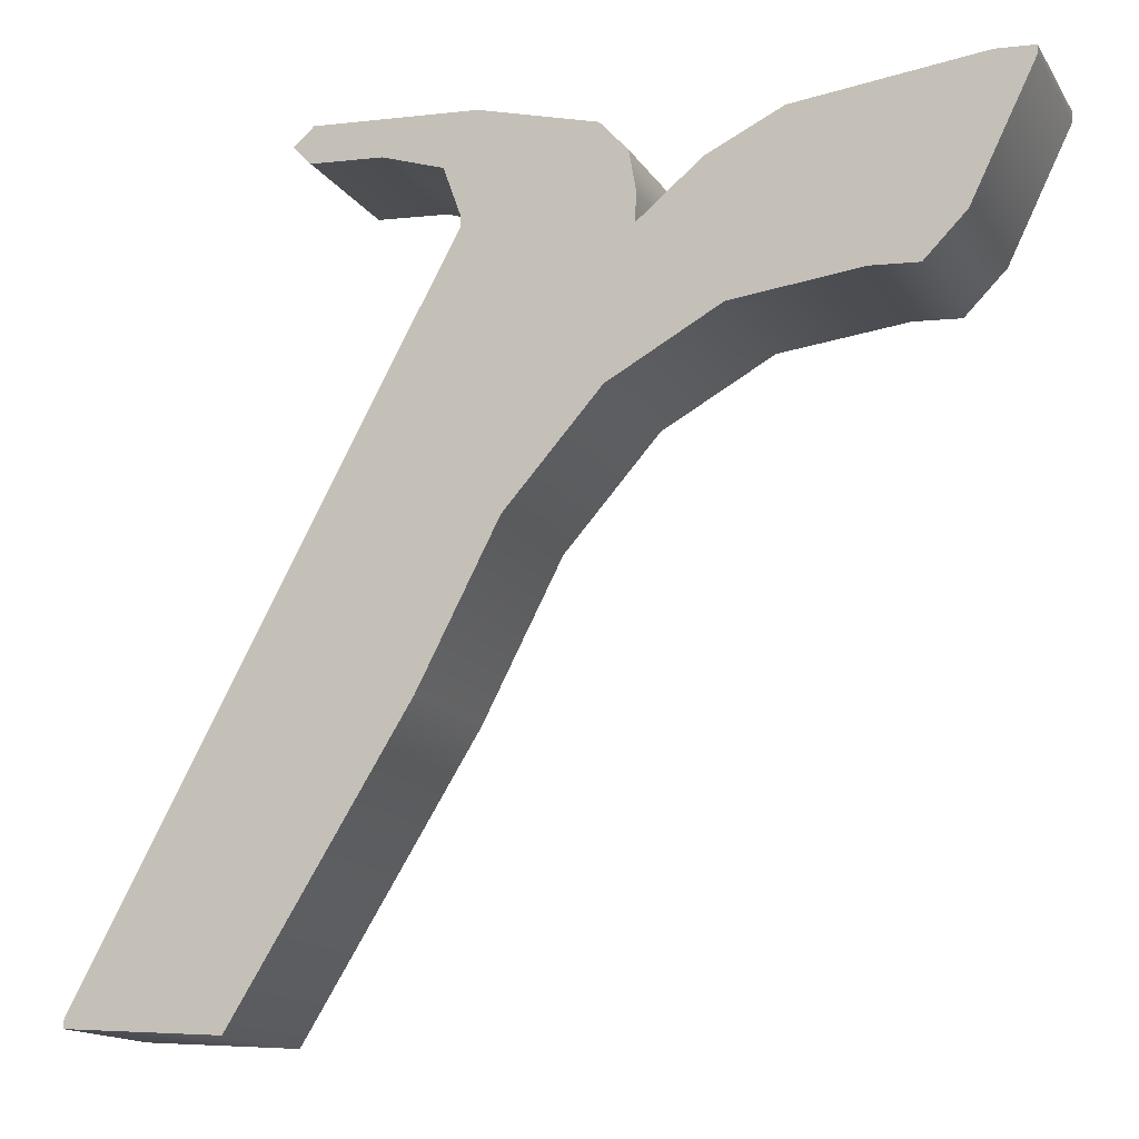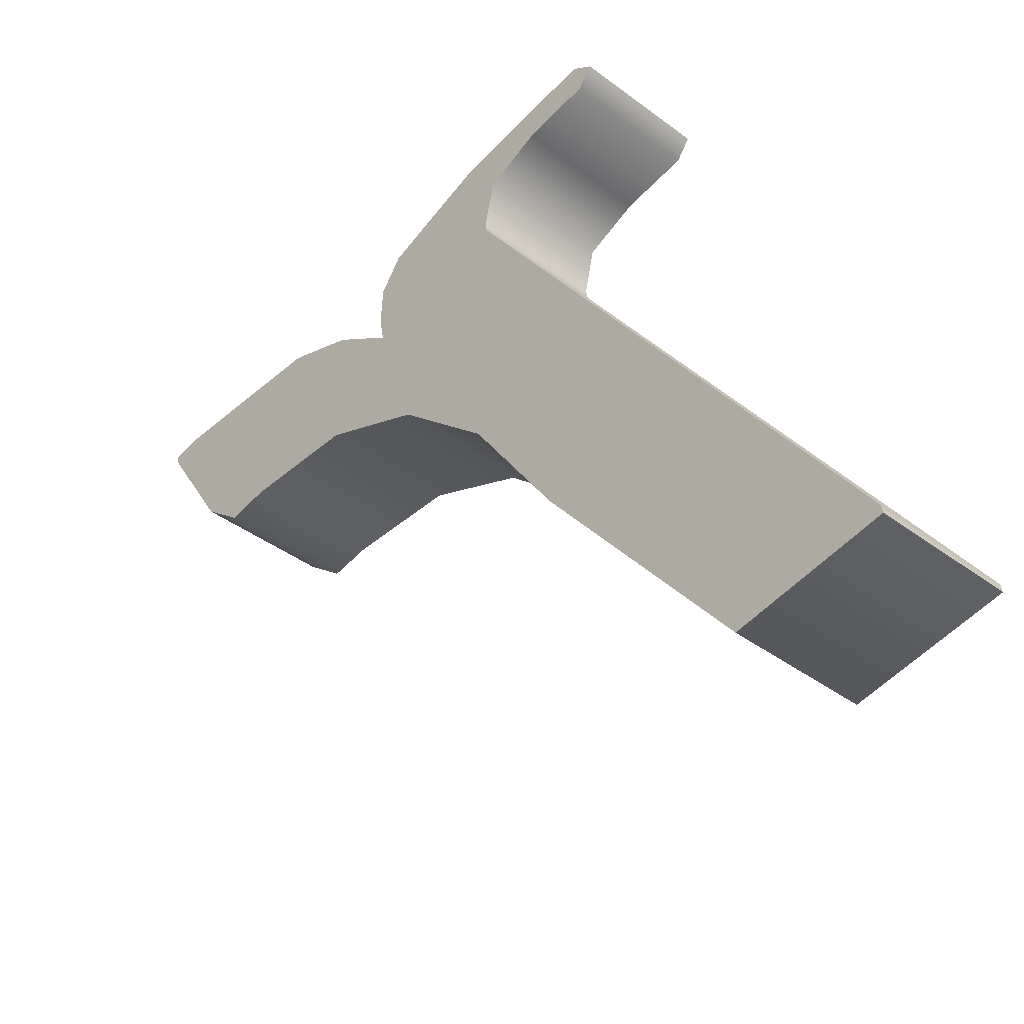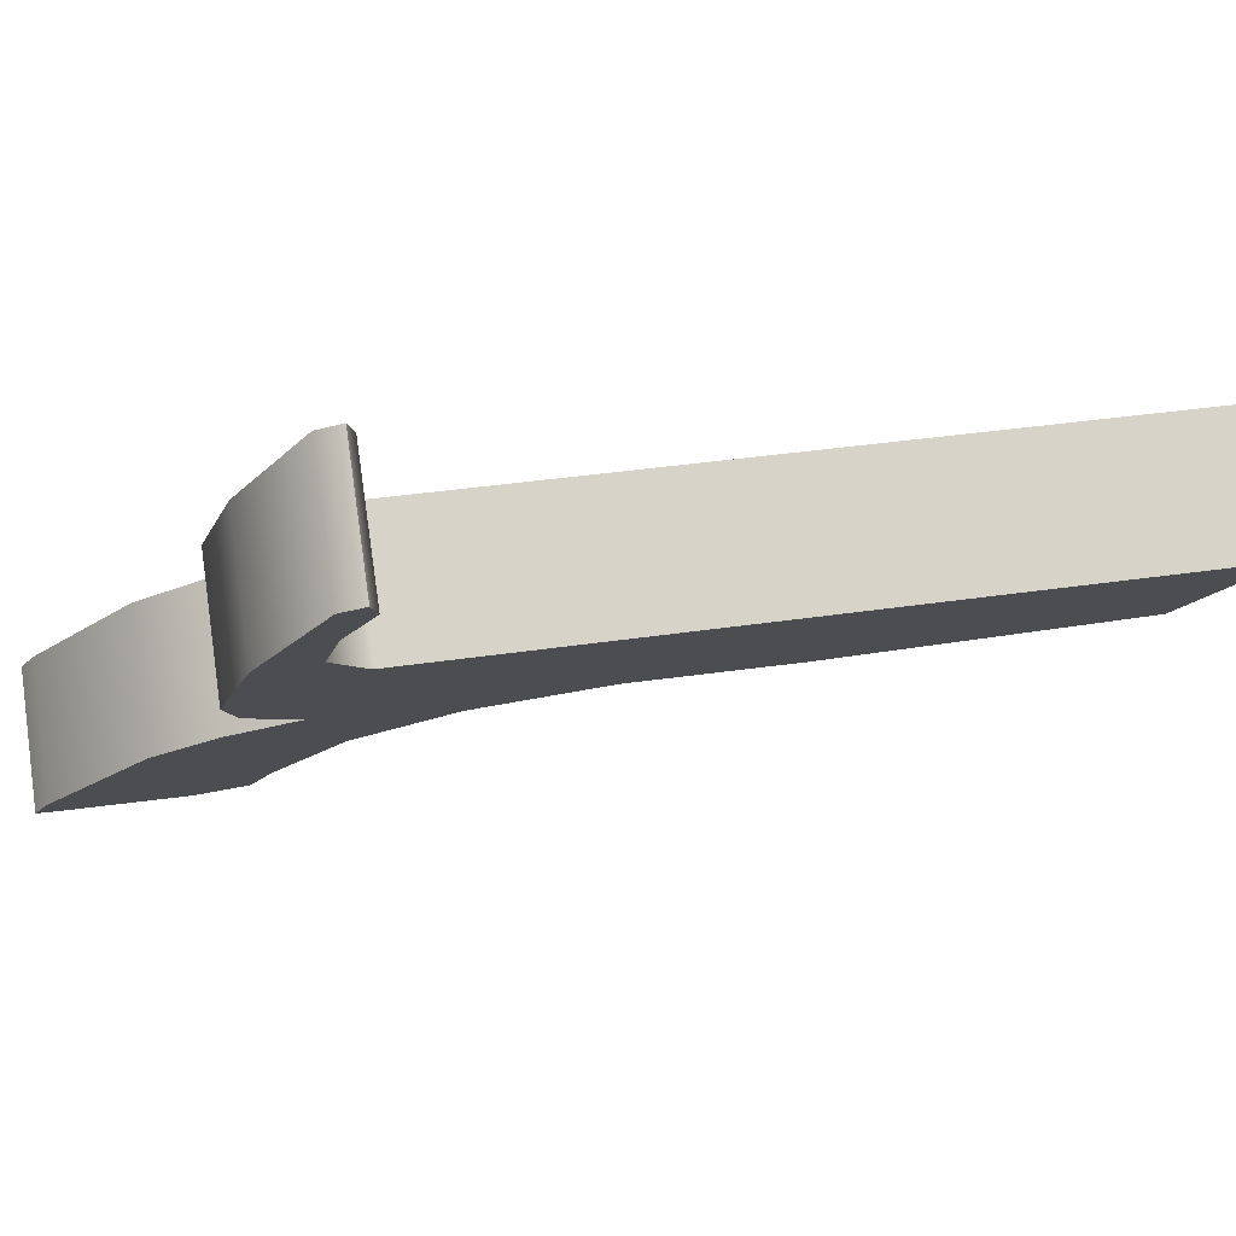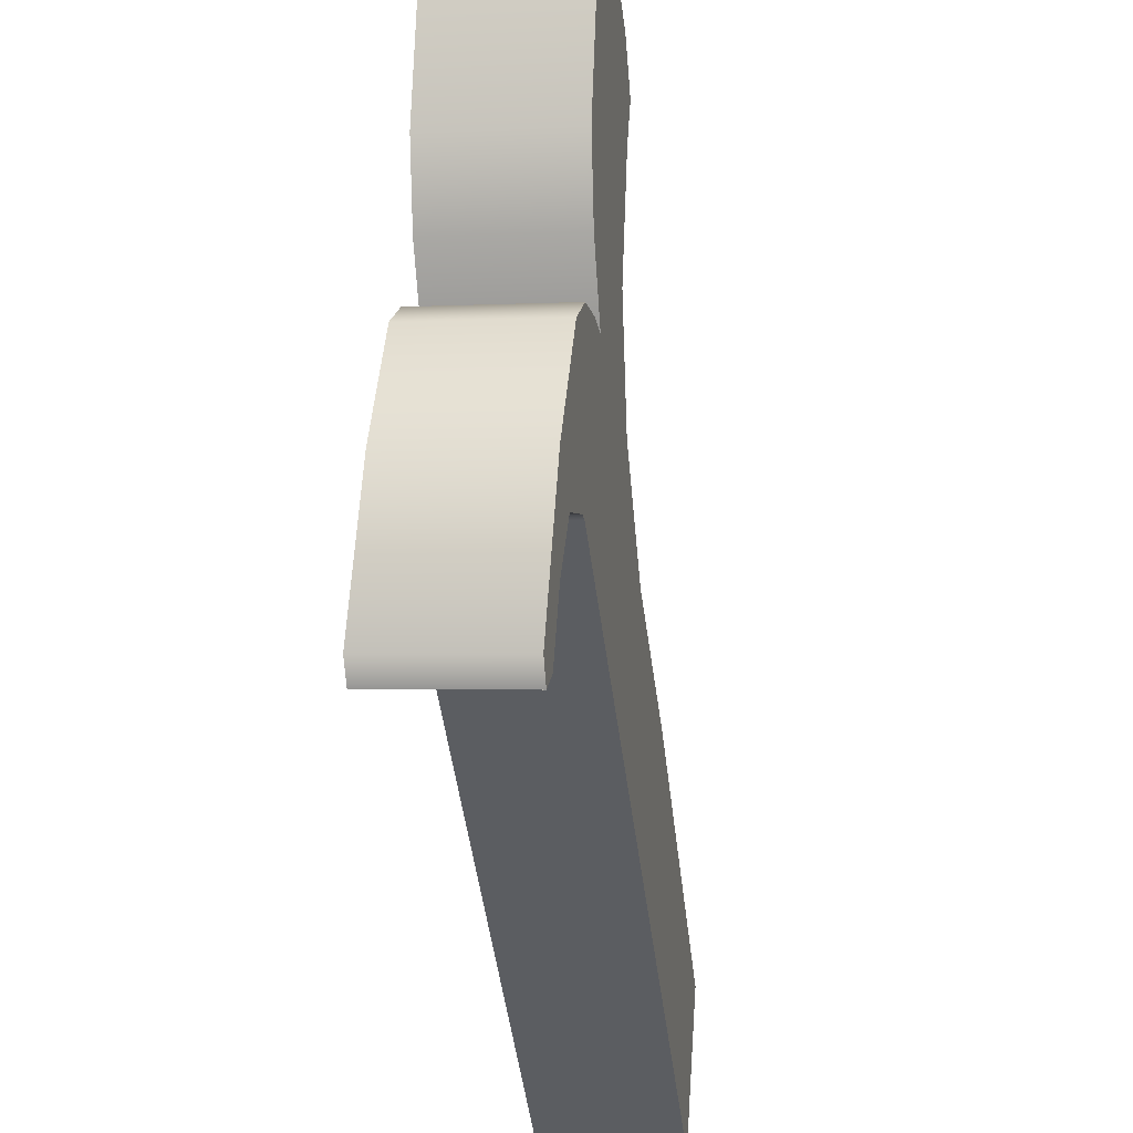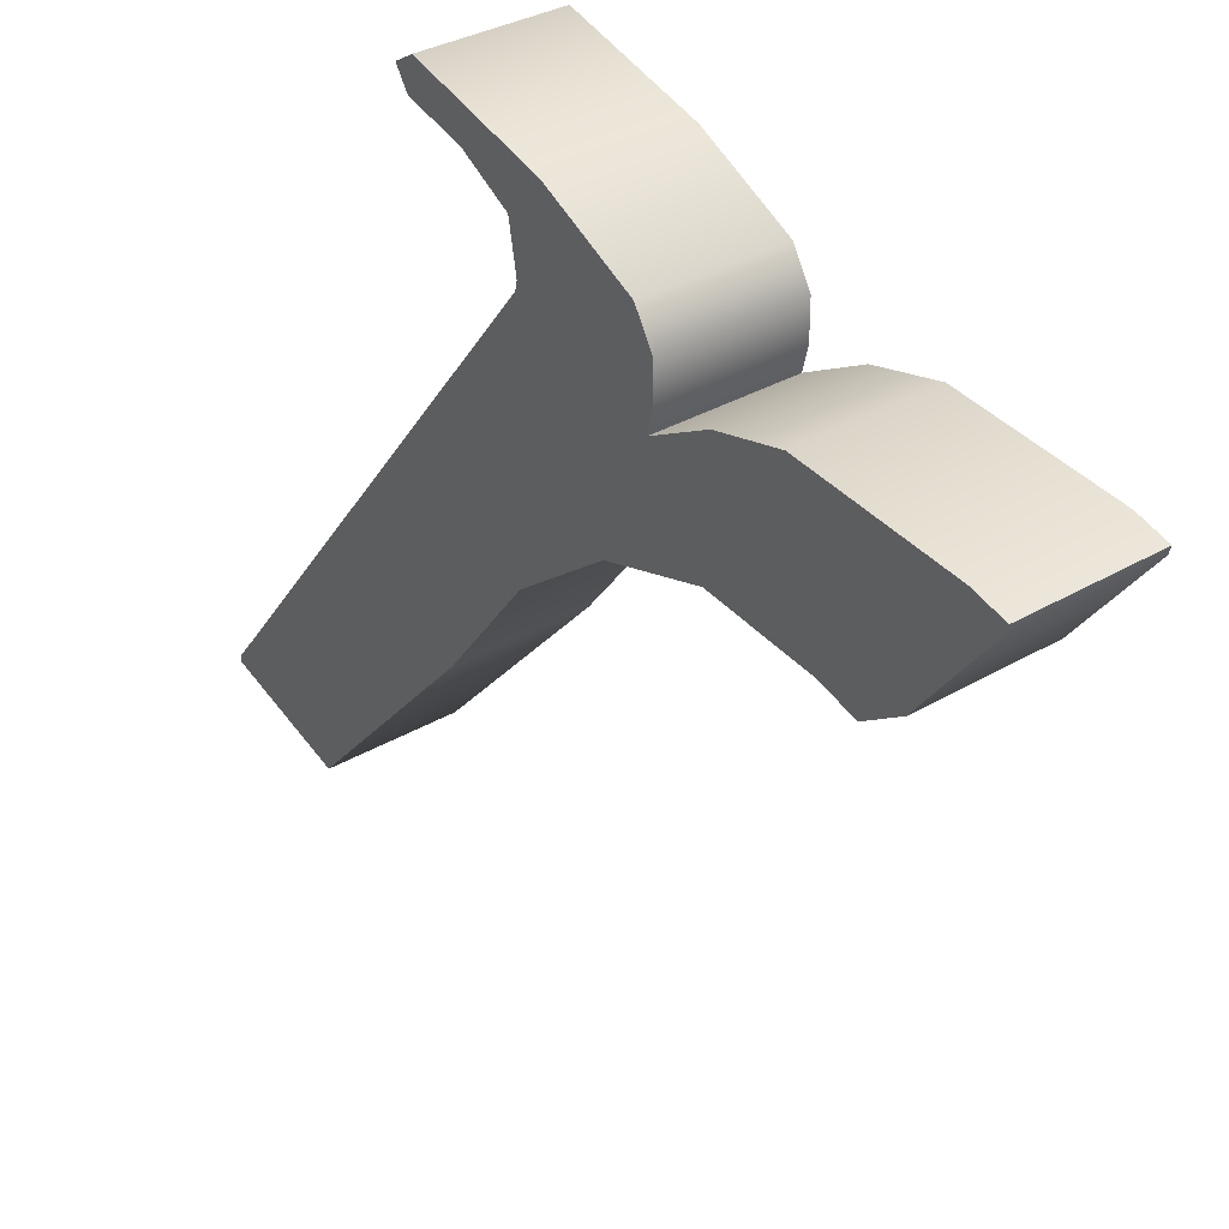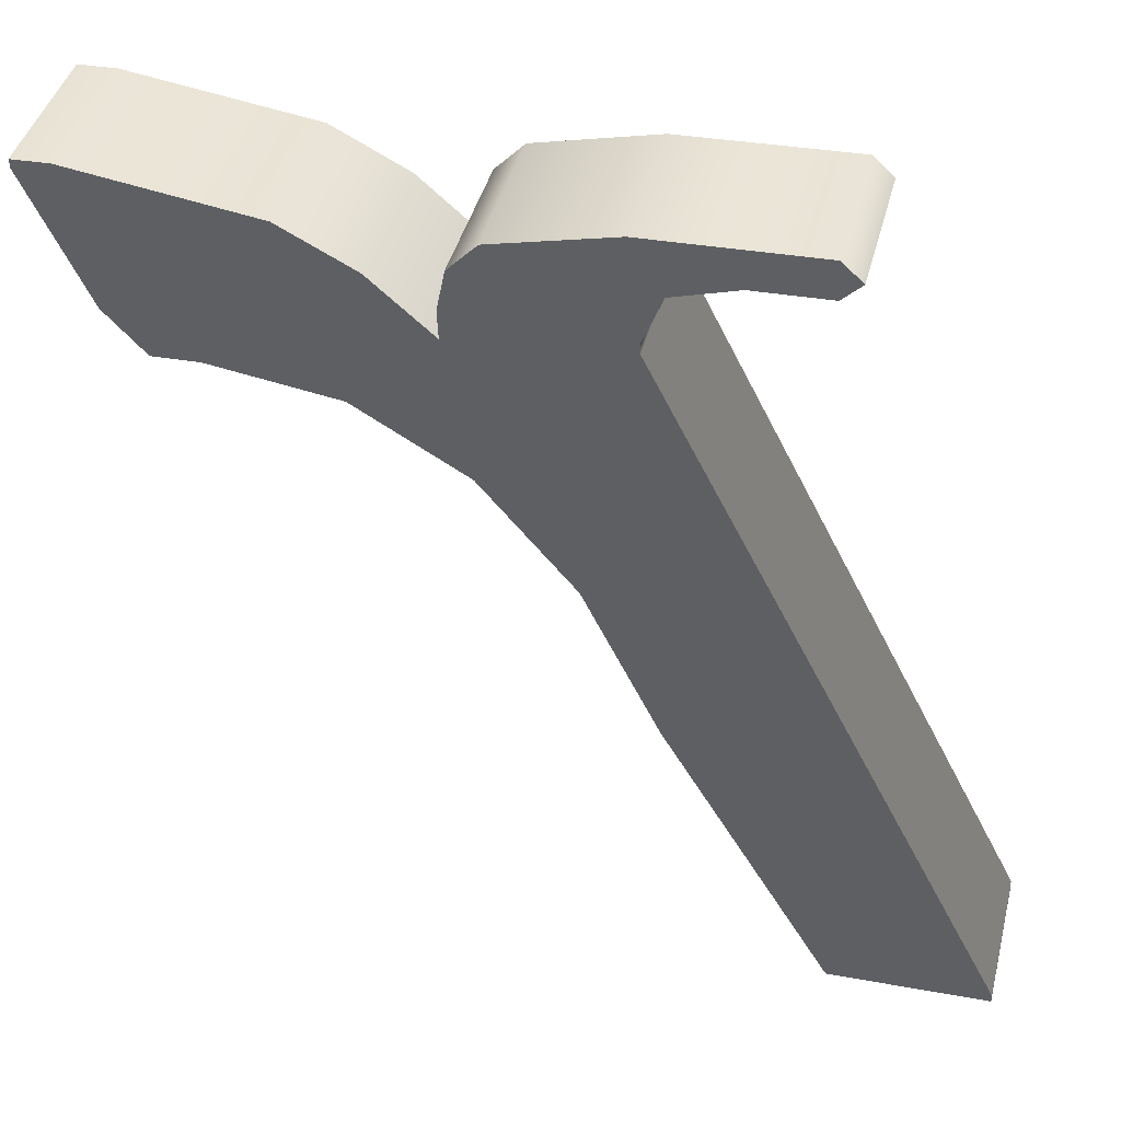
<metadata>
{"format":"obj","ext":"obj","renderer":"f3d","projection":"perspective","resolution":1024,"background":"white","views":[{"elev":-4.2,"azim":21.6,"up":"+Y"},{"elev":-53.9,"azim":-132.4,"up":"+Y"},{"elev":-19.4,"azim":-120.2,"up":"+Z"},{"elev":66.0,"azim":-86.3,"up":"+Y"},{"elev":52.2,"azim":53.6,"up":"+Y"},{"elev":32.2,"azim":-165.8,"up":"+Y"}]}
</metadata>
<code>
o #ID1239
v 0.04549 -0.4379 0.3013
v 0.04549 -0.4392 0.3016
v 0.04483 -0.4386 0.3015
v 0.04793 -0.4392 0.3016
v 0.05103 -0.4379 0.3014
v 0.05003 -0.4397 0.3017
v 0.05073 -0.4413 0.302
v 0.05073 -0.4416 0.302
v 0.03989 -0.4654 0.3061
v 0.03989 -0.4651 0.3061
v 0.04519 -0.4654 0.3061
v 0.05043 -0.4557 0.3045
v 0.05274 -0.4504 0.3036
v 0.055 -0.4387 0.3015
v 0.05567 -0.4467 0.3029
v 0.056 -0.4396 0.3017
v 0.05633 -0.4419 0.3021
v 0.05923 -0.4445 0.3026
v 0.05633 -0.441 0.3019
v 0.05834 -0.44 0.3018
v 0.06076 -0.4387 0.3016
v 0.06341 -0.4437 0.3025
v 0.06681 -0.4376 0.3014
v 0.06496 -0.4437 0.3025
v 0.06624 -0.4423 0.3022
v 0.06806 -0.4379 0.3015
v 0.06806 -0.4376 0.3014
v 0.06678 -0.4368 0.3062
v 0.06806 -0.4376 0.3014
v 0.06681 -0.4376 0.3014
v 0.06804 -0.4368 0.3062
v 0.06806 -0.4376 0.3014
v 0.06804 -0.4371 0.3063
v 0.06806 -0.4379 0.3015
v 0.06804 -0.4368 0.3062
v 0.06624 -0.4423 0.3022
v 0.06622 -0.4414 0.307
v 0.06496 -0.4437 0.3025
v 0.06494 -0.4429 0.3073
v 0.06341 -0.4437 0.3025
v 0.06339 -0.4429 0.3073
v 0.05923 -0.4445 0.3026
v 0.05921 -0.4436 0.3074
v 0.05565 -0.4459 0.3077
v 0.05567 -0.4467 0.3029
v 0.05271 -0.4496 0.3084
v 0.05274 -0.4504 0.3036
v 0.05041 -0.4548 0.3093
v 0.05043 -0.4557 0.3045
v 0.04517 -0.4646 0.311
v 0.04519 -0.4654 0.3061
v 0.03989 -0.4654 0.3061
v 0.03986 -0.4646 0.3109
v 0.03986 -0.4643 0.3109
v 0.03989 -0.4654 0.3061
v 0.03986 -0.4646 0.3109
v 0.03989 -0.4651 0.3061
v 0.0507 -0.4408 0.3068
v 0.05073 -0.4416 0.302
v 0.0507 -0.4404 0.3068
v 0.05073 -0.4413 0.302
v 0.05 -0.4389 0.3065
v 0.05003 -0.4397 0.3017
v 0.04791 -0.4383 0.3064
v 0.04793 -0.4392 0.3016
v 0.04549 -0.4392 0.3016
v 0.04546 -0.4383 0.3064
v 0.04483 -0.4386 0.3015
v 0.04481 -0.4377 0.3063
v 0.04481 -0.4377 0.3063
v 0.04549 -0.4379 0.3013
v 0.04483 -0.4386 0.3015
v 0.04546 -0.4371 0.3062
v 0.05103 -0.4379 0.3014
v 0.051 -0.4371 0.3062
v 0.055 -0.4387 0.3015
v 0.05498 -0.4379 0.3063
v 0.056 -0.4396 0.3017
v 0.05597 -0.4388 0.3065
v 0.0563 -0.4401 0.3067
v 0.05633 -0.441 0.3019
v 0.0563 -0.4411 0.3069
v 0.05633 -0.4419 0.3021
v 0.0563 -0.4411 0.3069
v 0.05834 -0.44 0.3018
v 0.05633 -0.4419 0.3021
v 0.05832 -0.4392 0.3066
v 0.06074 -0.4379 0.3064
v 0.06076 -0.4387 0.3016
v 0.04546 -0.4383 0.3064
v 0.04546 -0.4371 0.3062
v 0.04481 -0.4377 0.3063
v 0.04791 -0.4383 0.3064
v 0.051 -0.4371 0.3062
v 0.05 -0.4389 0.3065
v 0.0507 -0.4404 0.3068
v 0.0507 -0.4408 0.3068
v 0.04517 -0.4646 0.311
v 0.03986 -0.4643 0.3109
v 0.03986 -0.4646 0.3109
v 0.05041 -0.4548 0.3093
v 0.05271 -0.4496 0.3084
v 0.05498 -0.4379 0.3063
v 0.05565 -0.4459 0.3077
v 0.05597 -0.4388 0.3065
v 0.0563 -0.4411 0.3069
v 0.05921 -0.4436 0.3074
v 0.05832 -0.4392 0.3066
v 0.06074 -0.4379 0.3064
v 0.06339 -0.4429 0.3073
v 0.06678 -0.4368 0.3062
v 0.06494 -0.4429 0.3073
v 0.06622 -0.4414 0.307
v 0.06804 -0.4371 0.3063
v 0.06804 -0.4368 0.3062
v 0.0563 -0.4401 0.3067
f 1 2 3
f 2 1 4
f 4 1 5
f 4 5 6
f 6 5 7
f 7 5 8
f 8 9 10
f 9 8 11
f 11 8 12
f 12 8 13
f 13 8 5
f 13 5 14
f 13 14 15
f 15 14 16
f 15 16 17
f 15 17 18
f 17 16 19
f 18 17 20
f 18 20 21
f 18 21 22
f 22 21 23
f 22 23 24
f 24 23 25
f 25 23 26
f 26 23 27
f 28 29 30
f 29 28 31
f 32 33 34
f 33 32 35
f 36 33 37
f 33 36 34
f 38 37 39
f 37 38 36
f 39 40 38
f 40 39 41
f 41 42 40
f 42 41 43
f 42 44 45
f 44 42 43
f 45 46 47
f 46 45 44
f 47 48 49
f 48 47 46
f 49 50 51
f 50 49 48
f 50 52 51
f 52 50 53
f 54 55 56
f 55 54 57
f 58 57 54
f 57 58 59
f 60 59 58
f 59 60 61
f 62 61 60
f 61 62 63
f 63 64 65
f 64 63 62
f 64 66 65
f 66 64 67
f 67 68 66
f 68 67 69
f 70 71 72
f 71 70 73
f 73 74 71
f 74 73 75
f 75 76 74
f 76 75 77
f 77 78 76
f 78 77 79
f 78 80 81
f 80 78 79
f 81 82 83
f 82 81 80
f 84 85 86
f 85 84 87
f 85 88 89
f 88 85 87
f 88 30 89
f 30 88 28
f 90 91 92
f 91 90 93
f 91 93 94
f 94 93 95
f 94 95 96
f 94 96 97
f 98 99 100
f 99 98 97
f 97 98 101
f 97 101 102
f 97 102 94
f 94 102 103
f 103 102 104
f 103 104 105
f 105 104 106
f 106 104 107
f 106 107 108
f 108 107 109
f 109 107 110
f 109 110 111
f 111 110 112
f 111 112 113
f 111 113 114
f 111 114 115
f 116 105 106

</code>
